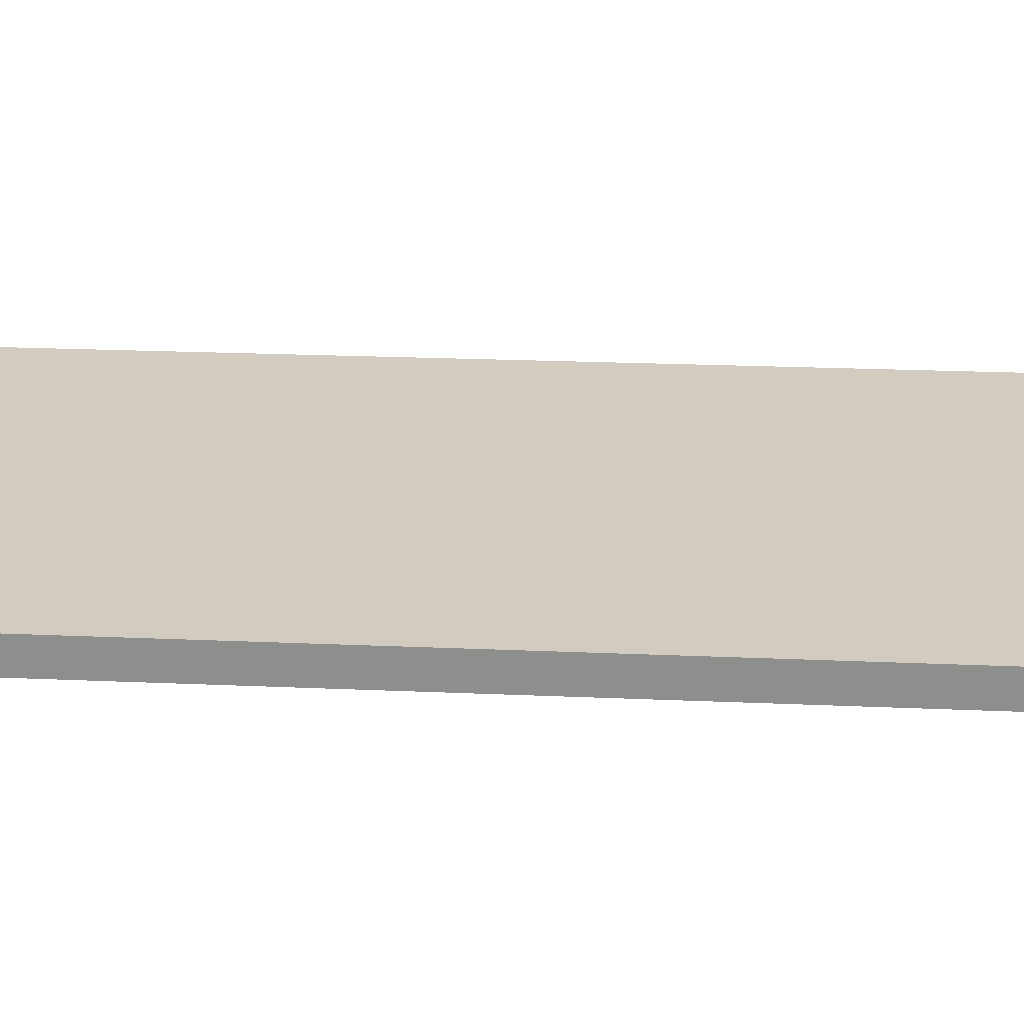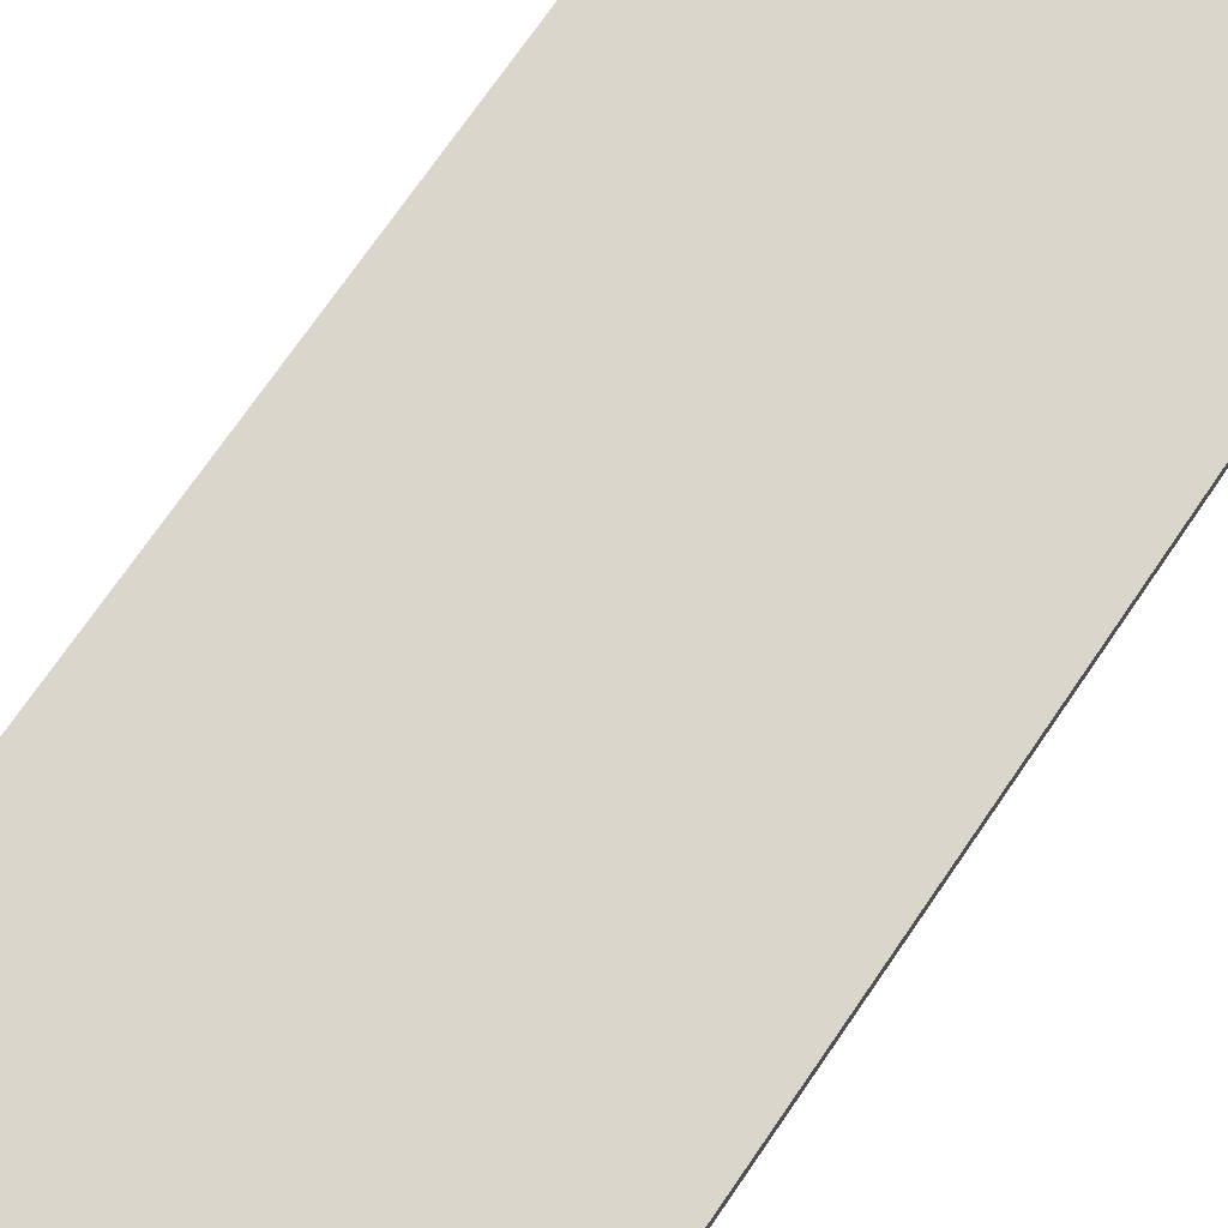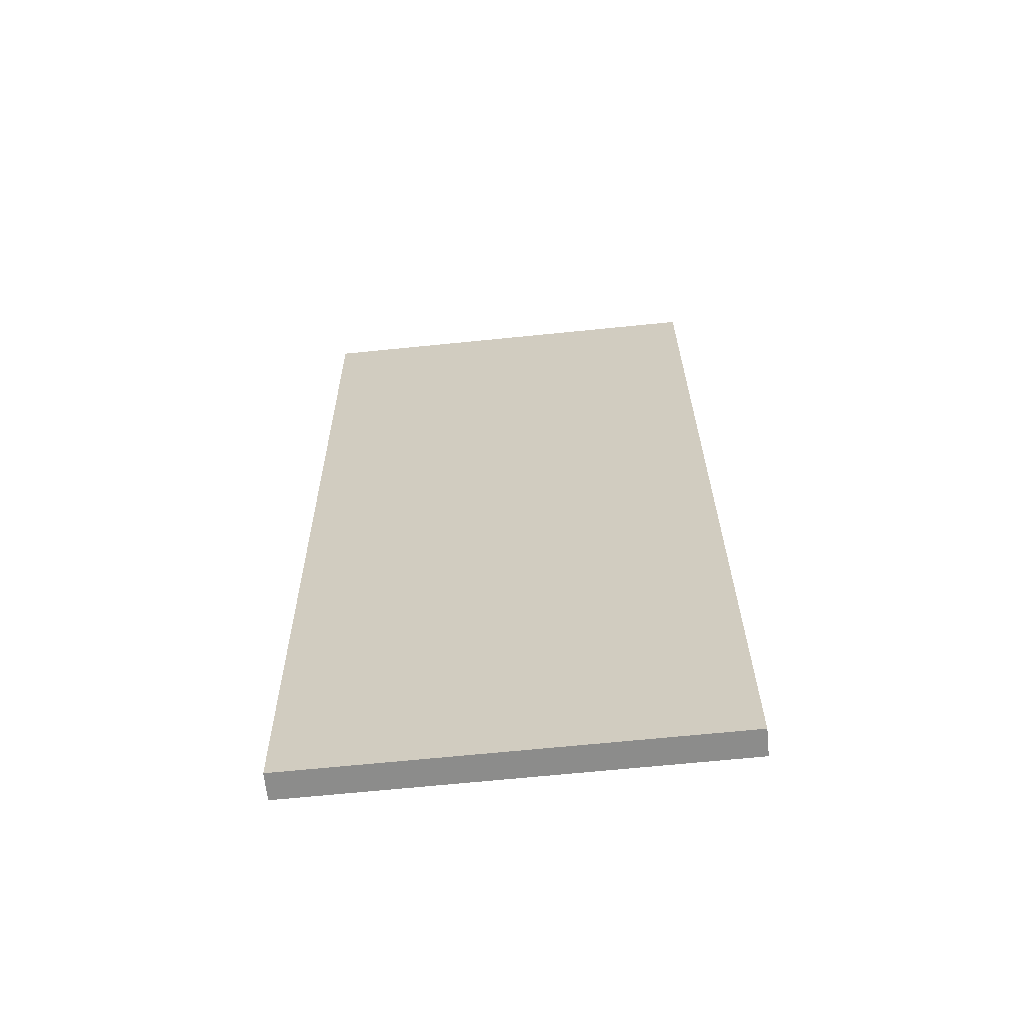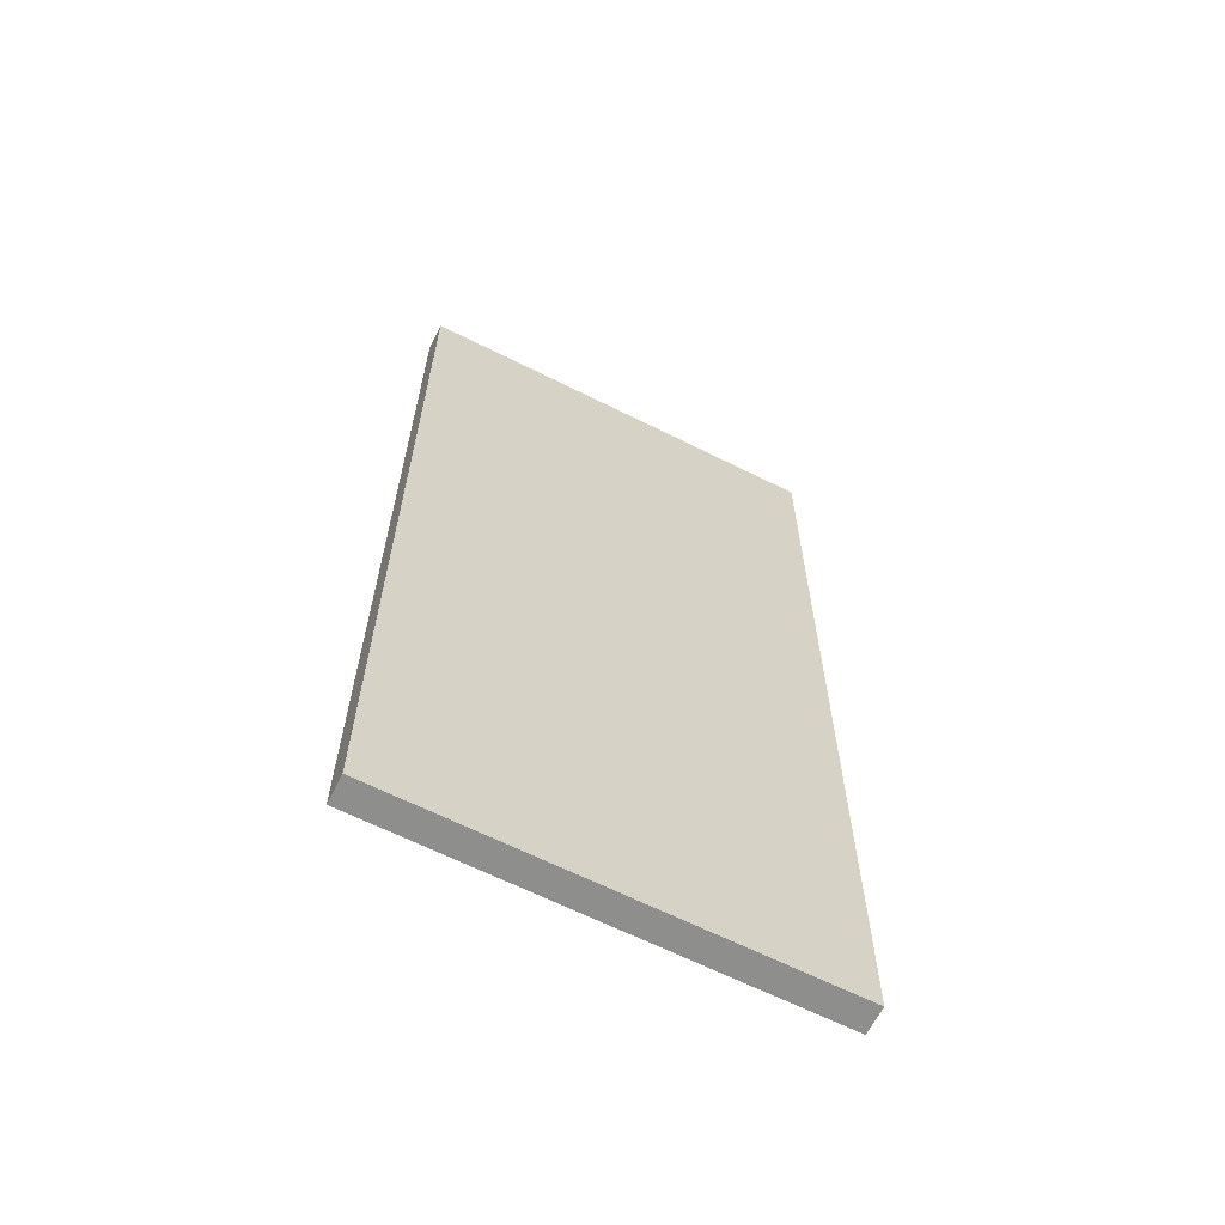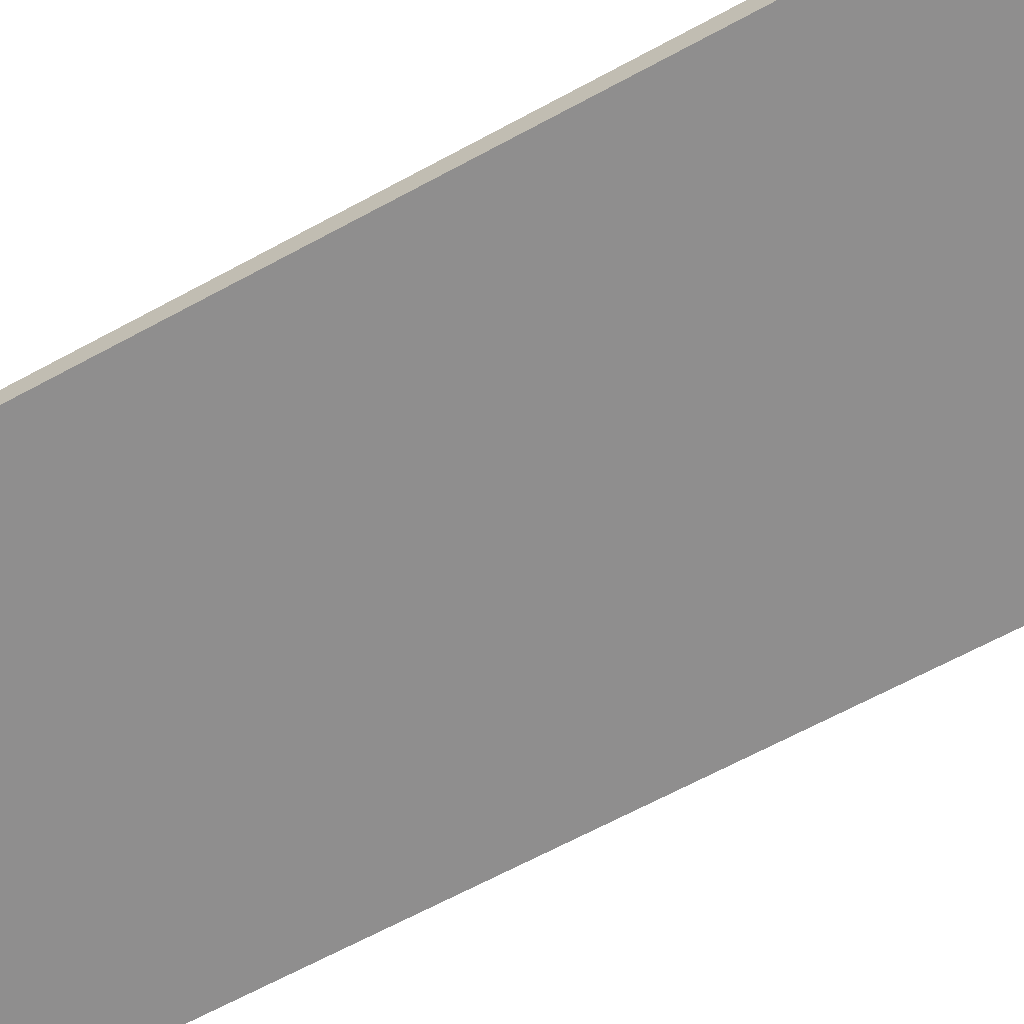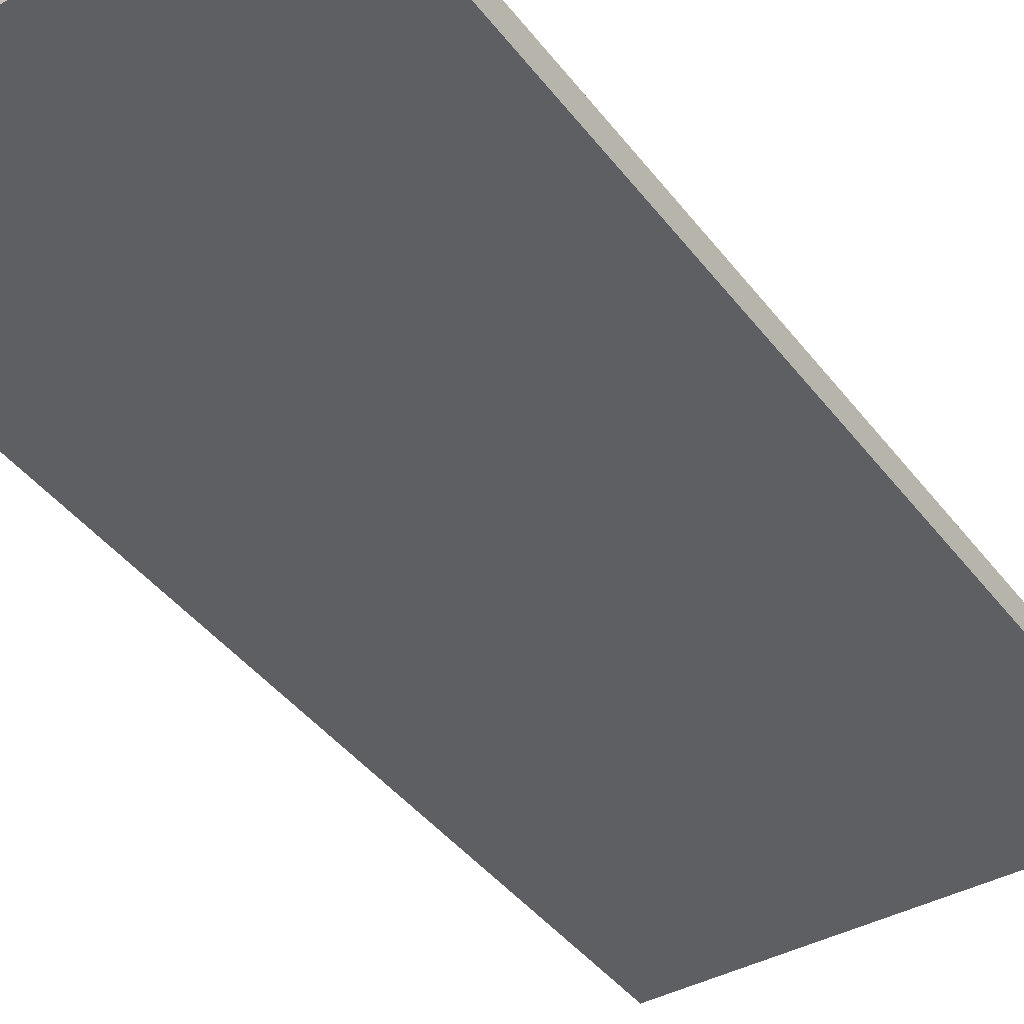
<metadata>
{"format":"obj","ext":"obj","renderer":"f3d","projection":"perspective","resolution":1024,"background":"white","views":[{"elev":23.6,"azim":-84.5,"up":"+Y"},{"elev":74.2,"azim":34.9,"up":"+Y"},{"elev":-64.5,"azim":-173.5,"up":"+Z"},{"elev":-64.2,"azim":-26.0,"up":"+Z"},{"elev":-65.4,"azim":-61.2,"up":"+Y"},{"elev":-41.6,"azim":-146.1,"up":"+Y"}]}
</metadata>
<code>
v -0.7398 -0.7017 0.02069
v -0.744 -0.7081 -0.7672
v -0.7437 -0.7303 -0.7671
v -0.7395 -0.7239 0.02087
v -0.3997 -0.7259 -0.769
v -0.4 -0.7037 -0.7691
v -0.3958 -0.6973 0.01879
v -0.3955 -0.7195 0.01897
v -0.7437 -0.7303 -0.7671
v -0.3997 -0.7259 -0.769
v -0.3955 -0.7195 0.01897
v -0.7395 -0.7239 0.02087
v -0.3958 -0.6973 0.01879
v -0.4 -0.7037 -0.7691
v -0.744 -0.7081 -0.7672
v -0.7398 -0.7017 0.02069
v -0.3955 -0.7195 0.01897
v -0.3958 -0.6973 0.01879
v -0.7398 -0.7017 0.02069
v -0.7395 -0.7239 0.02087
v -0.744 -0.7081 -0.7672
v -0.4 -0.7037 -0.7691
v -0.3997 -0.7259 -0.769
v -0.7437 -0.7303 -0.7671
f 1 2 3
f 1 3 4
f 5 6 7
f 5 7 8
f 9 10 11
f 9 11 12
f 13 14 15
f 13 15 16
f 17 18 19
f 17 19 20
f 21 22 23
f 21 23 24

</code>
